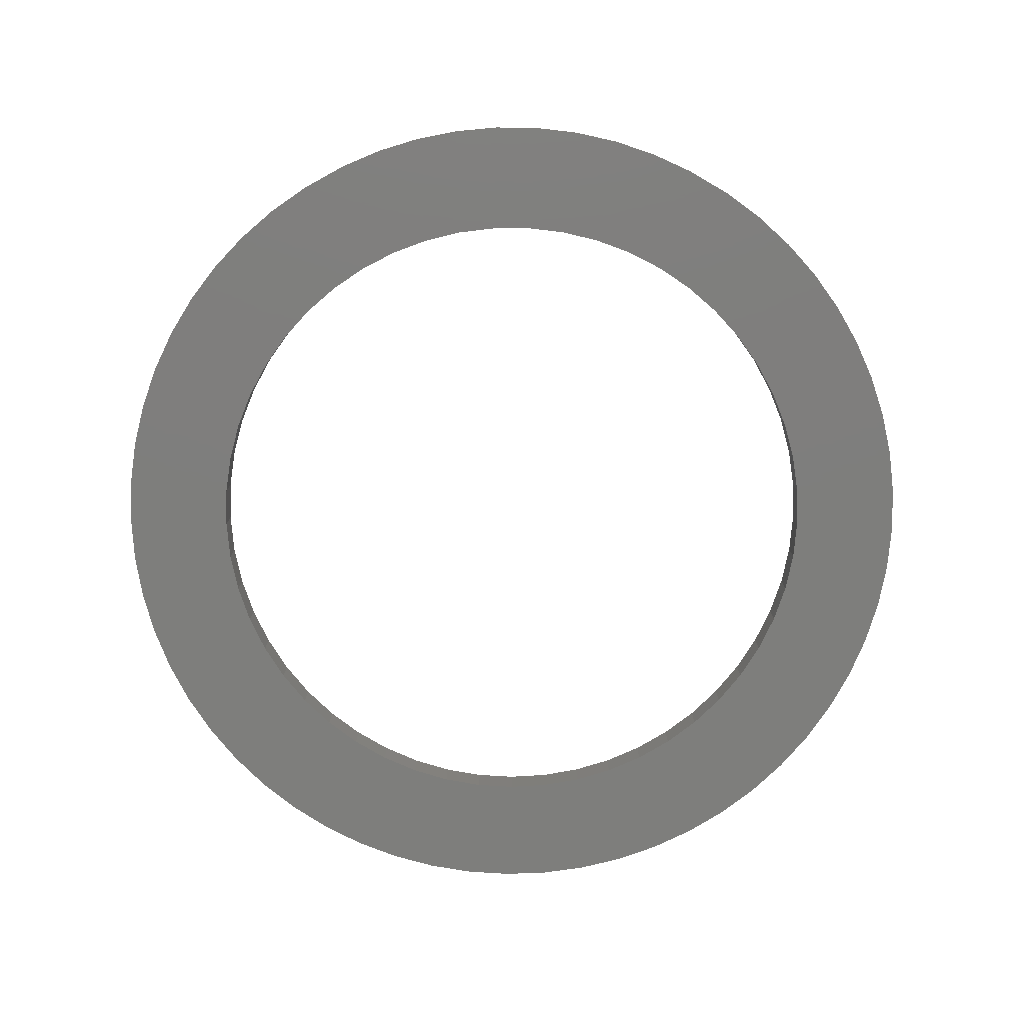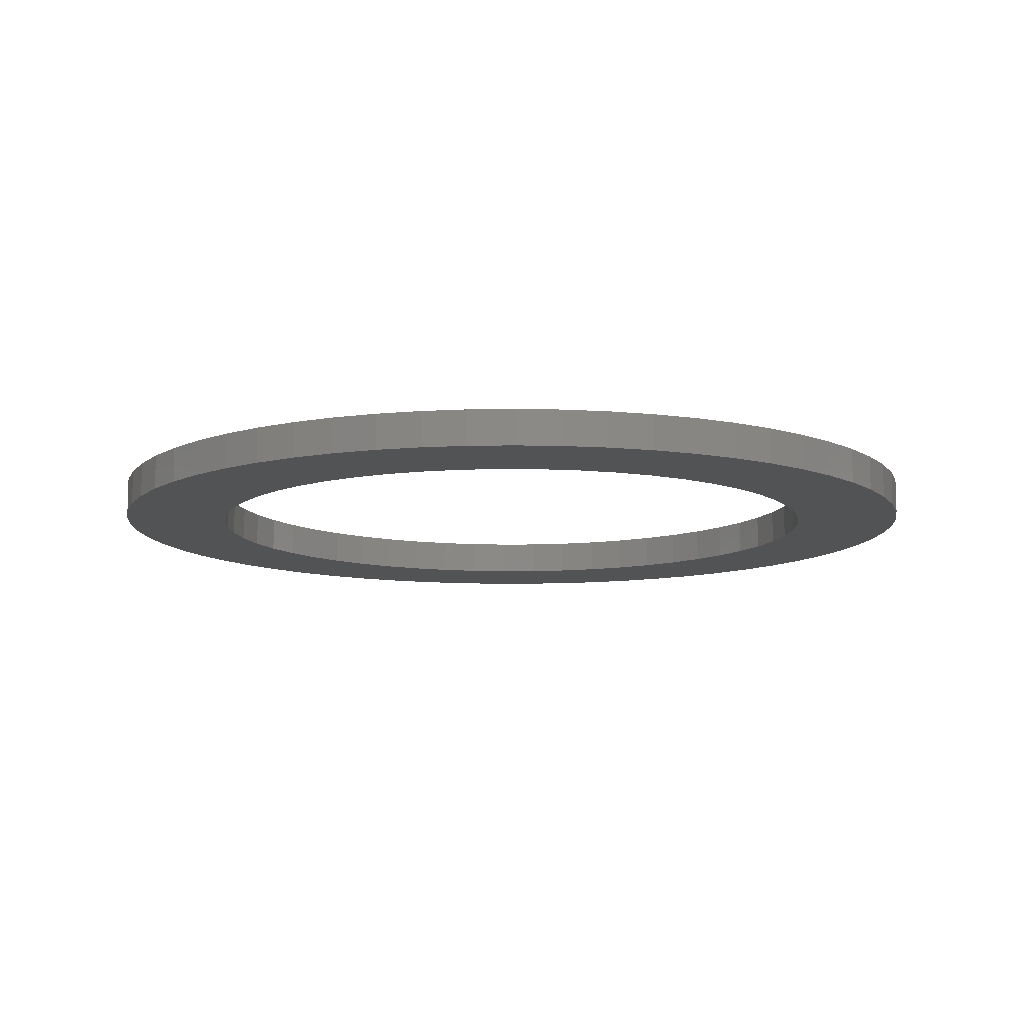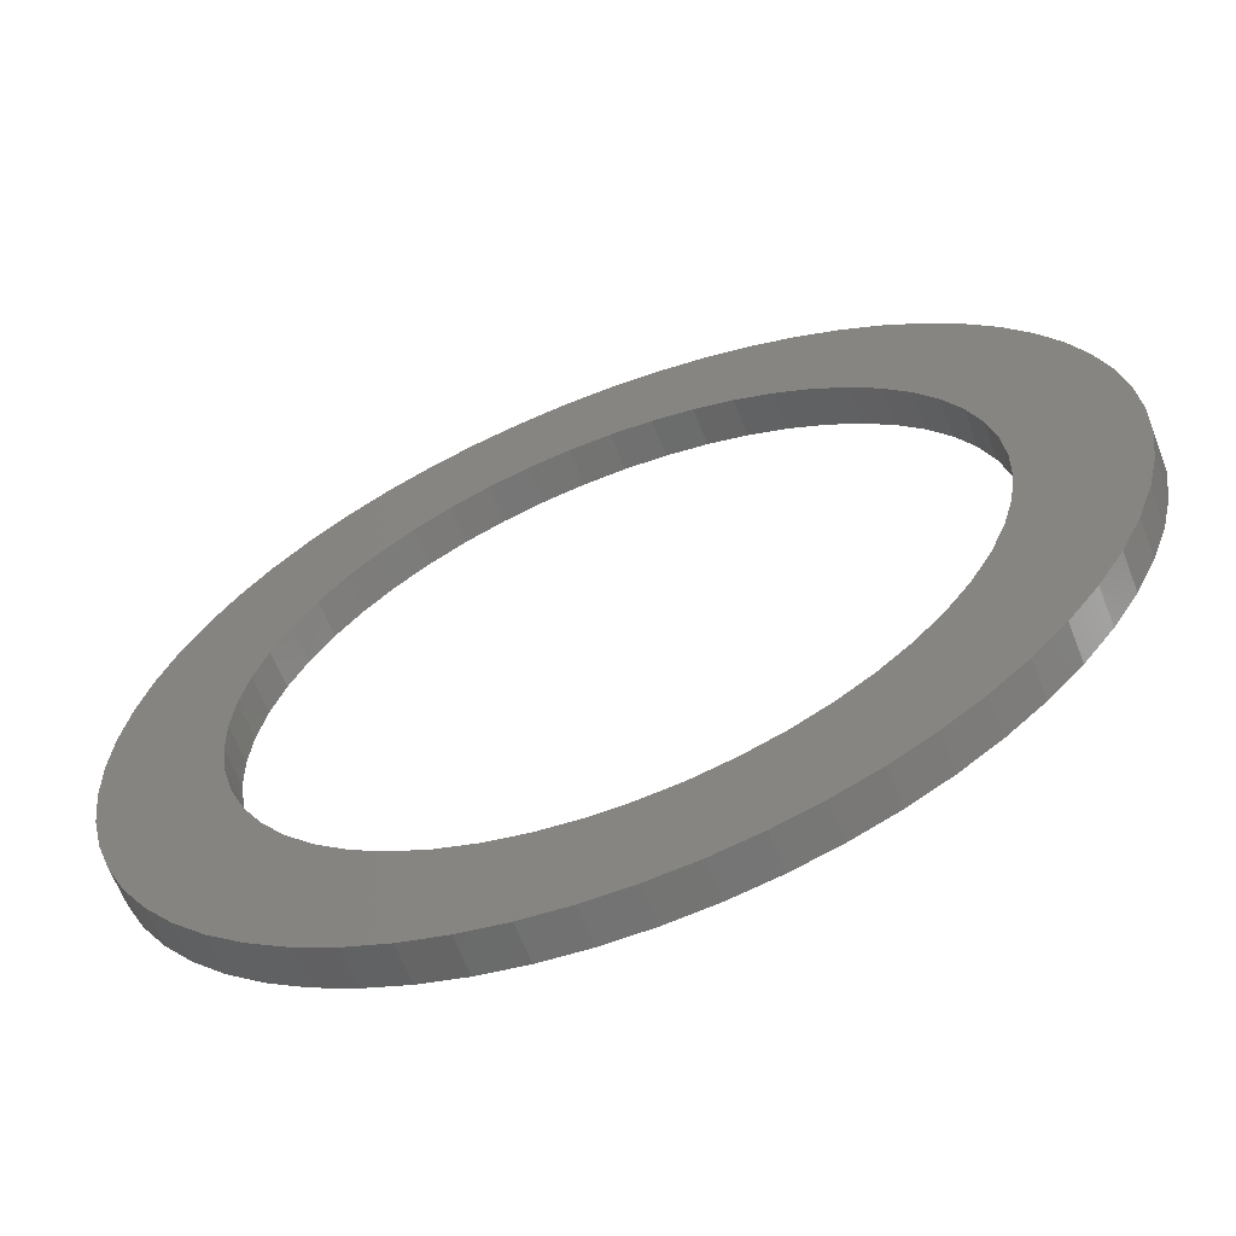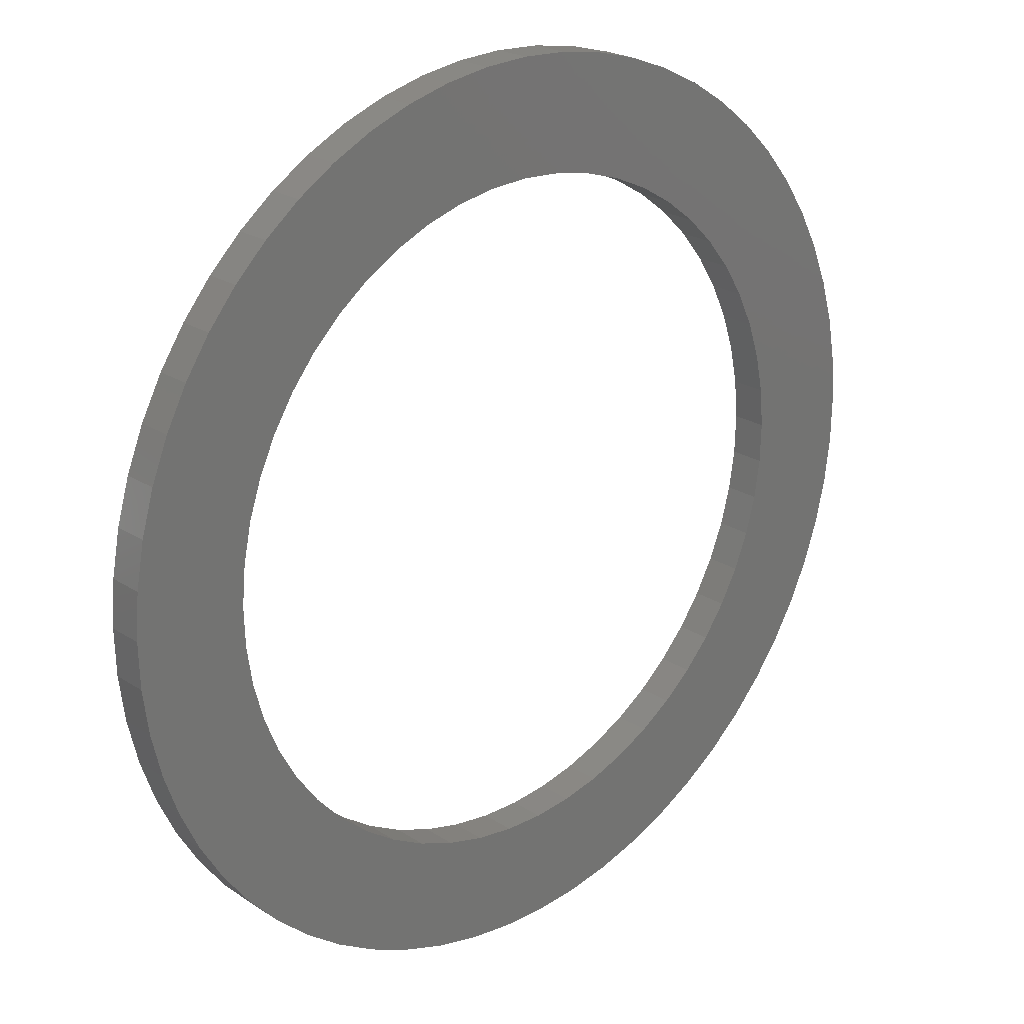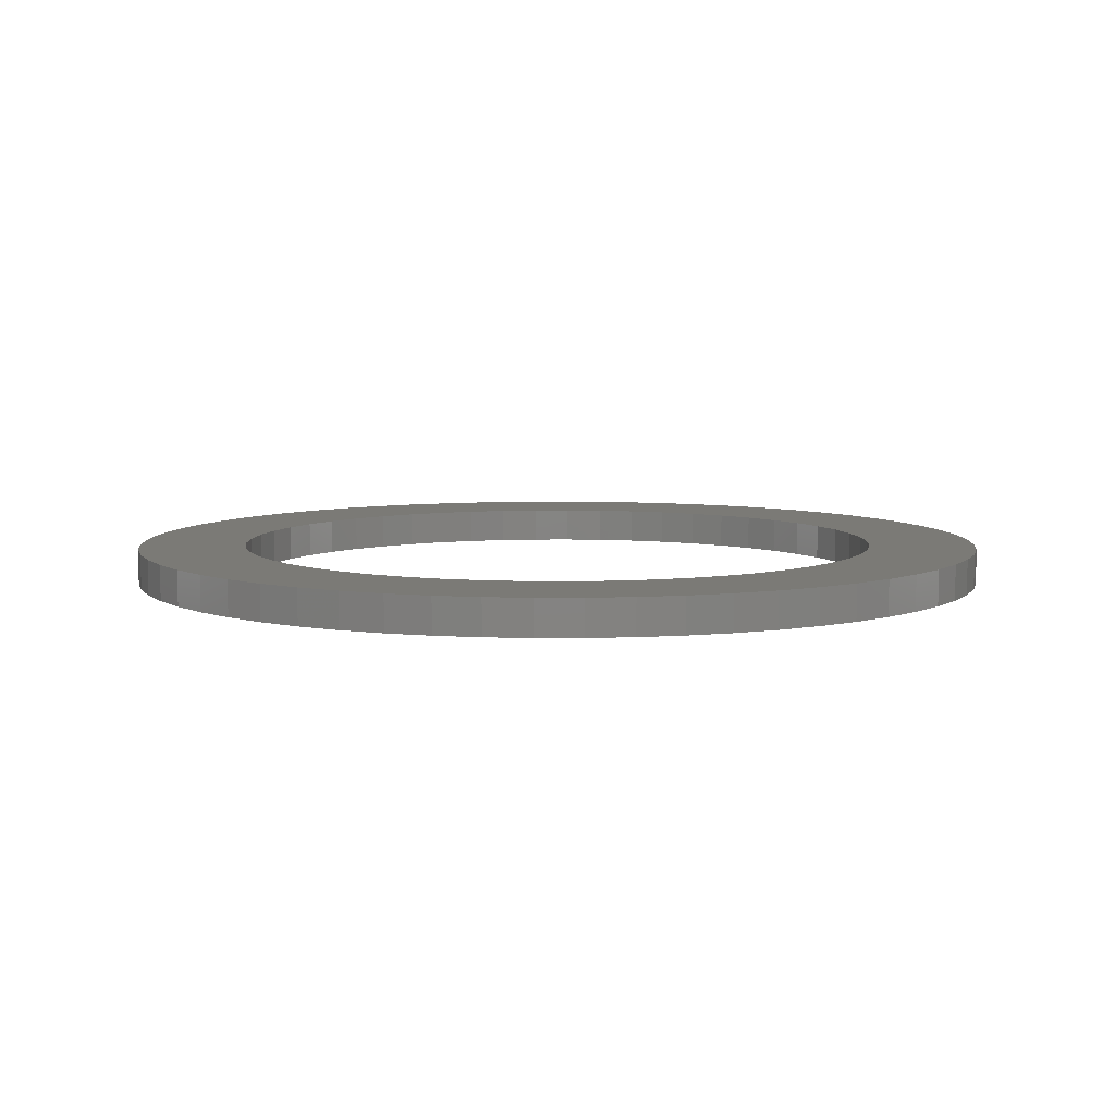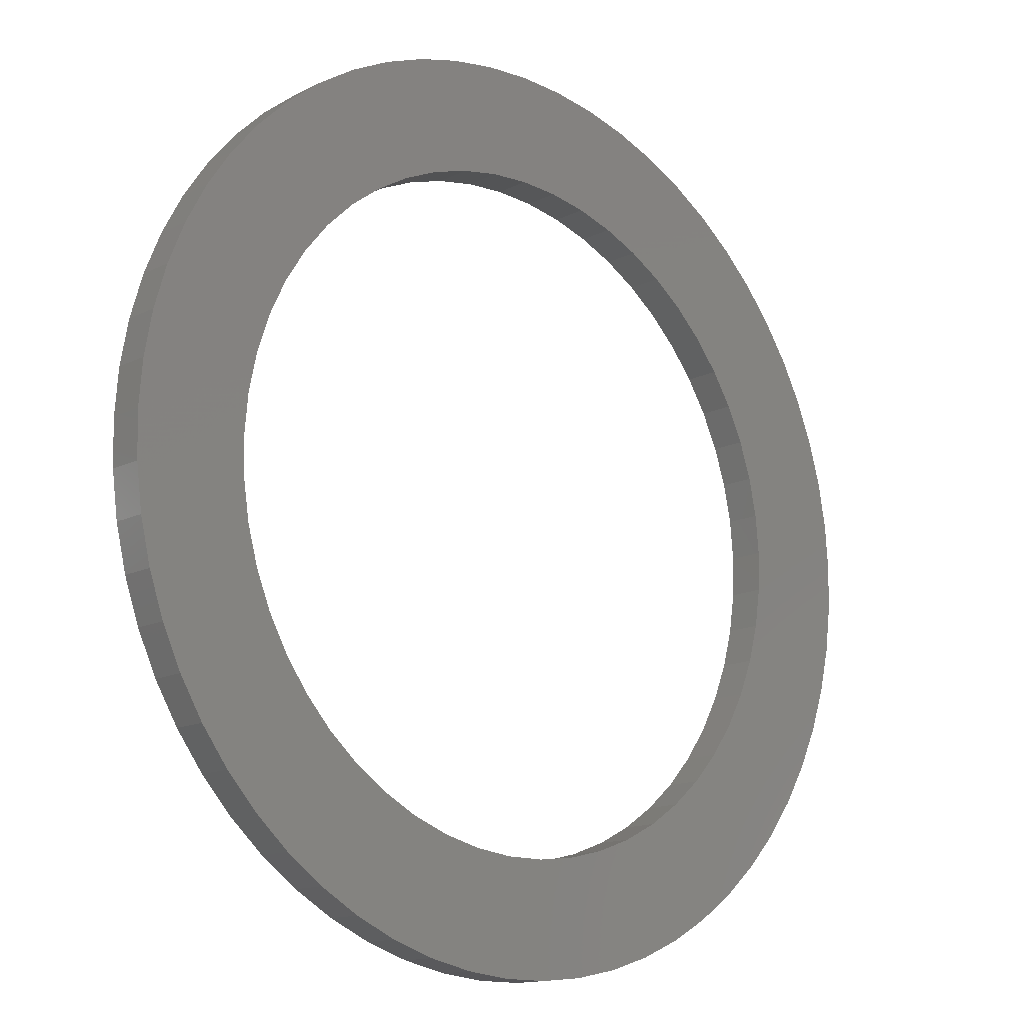
<metadata>
{"format":"stl","ext":"stl","renderer":"f3d","projection":"perspective","resolution":1024,"background":"white","views":[{"elev":-77.9,"azim":-50.9,"up":"+Y"},{"elev":-10.6,"azim":-147.9,"up":"+Y"},{"elev":-63.5,"azim":-158.9,"up":"+Z"},{"elev":22.7,"azim":137.8,"up":"+Z"},{"elev":6.9,"azim":-150.7,"up":"+Y"},{"elev":-14.2,"azim":-42.6,"up":"+Z"}]}
</metadata>
<code>
# stl→obj: 228 verts, 456 faces
v 31.03 0 12.53
v 35.64 0 11.53
v 31.64 0 14.06
v 36.26 0 13.33
v 32.08 0 15.64
v 36.7 0 15.18
v 32.32 0 17.27
v 36.94 0 17.07
v 32.37 0 18.91
v 36.99 0 18.98
v 32.22 0 20.55
v 36.85 0 20.88
v 31.88 0 22.16
v 36.51 0 22.75
v 31.36 0 23.71
v 22.55 0 5.23
v 25.03 0 1.189
v 24.09 0 5.802
v 26.77 0 1.952
v 25.56 0 6.553
v 28.43 0 2.89
v 26.92 0 7.471
v 29.98 0 3.994
v 28.16 0 8.545
v 31.41 0 5.251
v 29.27 0 9.758
v 32.71 0 6.649
v 30.23 0 11.09
v 33.85 0 8.172
v 34.83 0 9.805
v 13.67 0 31.51
v 11.09 0 35.45
v 12.16 0 30.84
v 9.388 0 34.6
v 10.75 0 30.01
v 7.781 0 33.58
v 9.442 0 29.01
v 6.287 0 32.4
v 8.263 0 27.87
v 4.923 0 31.07
v 7.227 0 26.59
v 3.703 0 29.6
v 6.349 0 25.2
v 12.91 0 5.802
v 11.97 0 1.189
v 14.45 0 5.23
v 13.79 0 0.61
v 16.05 0 4.844
v 15.65 0 0.2204
v 17.68 0 4.649
v 17.55 0 0.02453
v 19.32 0 4.649
v 19.45 0 0.02453
v 20.95 0 4.844
v 21.35 0 0.2204
v 23.21 0 0.61
v 5.356 0 14.06
v 1.363 0 11.53
v 5.974 0 12.53
v 2.17 0 9.805
v 6.767 0 11.09
v 3.151 0 8.172
v 7.726 0 9.758
v 4.294 0 6.649
v 8.835 0 8.545
v 5.588 0 5.251
v 10.08 0 7.471
v 7.019 0 3.994
v 11.44 0 6.553
v 8.571 0 2.89
v 10.23 0 1.952
v 2.64 0 28.02
v 1.745 0 26.34
v 5.642 0 23.71
v 1.027 0 24.58
v 5.116 0 22.16
v 0.4946 0 22.75
v 4.777 0 20.55
v 0.1531 0 20.88
v 4.631 0 18.91
v 0.006134 0 18.98
v 4.68 0 17.27
v 0.05518 0 17.07
v 4.923 0 15.64
v 0.2997 0 15.18
v 0.7372 0 13.33
v 24.84 0 30.84
v 25.91 0 35.45
v 23.33 0 31.51
v 24.13 0 36.12
v 21.76 0 31.99
v 22.28 0 36.61
v 20.14 0 32.28
v 20.4 0 36.9
v 18.5 0 32.38
v 18.5 0 37
v 16.86 0 32.28
v 16.6 0 36.9
v 15.24 0 31.99
v 14.72 0 36.61
v 12.87 0 36.12
v 35.97 0 24.58
v 35.26 0 26.34
v 30.65 0 25.2
v 34.36 0 28.02
v 29.77 0 26.59
v 33.3 0 29.6
v 28.74 0 27.87
v 32.08 0 31.07
v 27.56 0 29.01
v 30.71 0 32.4
v 26.25 0 30.01
v 29.22 0 33.58
v 27.61 0 34.6
v 20.4 1.5 36.9
v 22.28 1.5 36.61
v 24.13 1.5 36.12
v 25.91 1.5 35.45
v 27.61 1.5 34.6
v 29.22 1.5 33.58
v 30.71 1.5 32.4
v 32.08 1.5 31.07
v 33.3 1.5 29.6
v 34.36 1.5 28.02
v 35.26 1.5 26.34
v 35.97 1.5 24.58
v 36.51 1.5 22.75
v 36.85 1.5 20.88
v 36.99 1.5 18.98
v 36.94 1.5 17.07
v 36.7 1.5 15.18
v 36.26 1.5 13.33
v 35.64 1.5 11.53
v 34.83 1.5 9.805
v 33.85 1.5 8.172
v 32.71 1.5 6.649
v 31.41 1.5 5.251
v 29.98 1.5 3.994
v 28.43 1.5 2.89
v 26.77 1.5 1.952
v 25.03 1.5 1.189
v 23.21 1.5 0.61
v 21.35 1.5 0.2204
v 19.45 1.5 0.02453
v 17.55 1.5 0.02453
v 15.65 1.5 0.2204
v 13.79 1.5 0.61
v 11.97 1.5 1.189
v 10.23 1.5 1.952
v 8.571 1.5 2.89
v 7.019 1.5 3.994
v 5.588 1.5 5.251
v 4.294 1.5 6.649
v 3.151 1.5 8.172
v 2.17 1.5 9.805
v 1.363 1.5 11.53
v 0.7372 1.5 13.33
v 0.2997 1.5 15.18
v 0.05518 1.5 17.07
v 0.006134 1.5 18.98
v 0.1531 1.5 20.88
v 0.4946 1.5 22.75
v 1.027 1.5 24.58
v 1.745 1.5 26.34
v 2.64 1.5 28.02
v 3.703 1.5 29.6
v 4.923 1.5 31.07
v 6.287 1.5 32.4
v 7.781 1.5 33.58
v 9.388 1.5 34.6
v 11.09 1.5 35.45
v 12.87 1.5 36.12
v 14.72 1.5 36.61
v 16.6 1.5 36.9
v 18.5 1.5 37
v 20.14 1.5 32.28
v 21.76 1.5 31.99
v 23.33 1.5 31.51
v 24.84 1.5 30.84
v 26.25 1.5 30.01
v 27.56 1.5 29.01
v 28.74 1.5 27.87
v 29.77 1.5 26.59
v 30.65 1.5 25.2
v 31.36 1.5 23.71
v 31.88 1.5 22.16
v 32.22 1.5 20.55
v 32.37 1.5 18.91
v 32.32 1.5 17.27
v 32.08 1.5 15.64
v 31.64 1.5 14.06
v 31.03 1.5 12.53
v 30.23 1.5 11.09
v 29.27 1.5 9.758
v 28.16 1.5 8.545
v 26.92 1.5 7.471
v 25.56 1.5 6.553
v 24.09 1.5 5.802
v 22.55 1.5 5.23
v 20.95 1.5 4.844
v 19.32 1.5 4.649
v 17.68 1.5 4.649
v 16.05 1.5 4.844
v 14.45 1.5 5.23
v 12.91 1.5 5.802
v 11.44 1.5 6.553
v 10.08 1.5 7.471
v 8.835 1.5 8.545
v 7.726 1.5 9.758
v 6.767 1.5 11.09
v 5.974 1.5 12.53
v 5.356 1.5 14.06
v 4.923 1.5 15.64
v 4.68 1.5 17.27
v 4.631 1.5 18.91
v 4.777 1.5 20.55
v 5.116 1.5 22.16
v 5.642 1.5 23.71
v 6.349 1.5 25.2
v 7.227 1.5 26.59
v 8.263 1.5 27.87
v 9.442 1.5 29.01
v 10.75 1.5 30.01
v 12.16 1.5 30.84
v 13.67 1.5 31.51
v 15.24 1.5 31.99
v 16.86 1.5 32.28
v 18.5 1.5 32.38
f 1 2 3
f 3 2 4
f 3 4 5
f 5 4 6
f 5 6 7
f 7 6 8
f 7 8 9
f 9 8 10
f 9 10 11
f 11 10 12
f 11 12 13
f 13 12 14
f 13 14 15
f 16 17 18
f 18 17 19
f 18 19 20
f 20 19 21
f 20 21 22
f 22 21 23
f 22 23 24
f 24 23 25
f 24 25 26
f 26 25 27
f 26 27 28
f 28 27 29
f 28 29 1
f 1 29 30
f 1 30 2
f 31 32 33
f 33 32 34
f 33 34 35
f 35 34 36
f 35 36 37
f 37 36 38
f 37 38 39
f 39 38 40
f 39 40 41
f 41 40 42
f 41 42 43
f 44 45 46
f 46 45 47
f 46 47 48
f 48 47 49
f 48 49 50
f 50 49 51
f 50 51 52
f 52 51 53
f 52 53 54
f 54 53 55
f 54 55 16
f 16 55 56
f 16 56 17
f 57 58 59
f 59 58 60
f 59 60 61
f 61 60 62
f 61 62 63
f 63 62 64
f 63 64 65
f 65 64 66
f 65 66 67
f 67 66 68
f 67 68 69
f 69 68 70
f 69 70 44
f 44 70 71
f 44 71 45
f 42 72 43
f 43 72 73
f 43 73 74
f 74 73 75
f 74 75 76
f 76 75 77
f 76 77 78
f 78 77 79
f 78 79 80
f 80 79 81
f 80 81 82
f 82 81 83
f 82 83 84
f 84 83 85
f 84 85 57
f 57 85 86
f 57 86 58
f 87 88 89
f 89 88 90
f 89 90 91
f 91 90 92
f 91 92 93
f 93 92 94
f 93 94 95
f 95 94 96
f 95 96 97
f 97 96 98
f 97 98 99
f 99 98 100
f 99 100 31
f 31 100 101
f 31 101 32
f 14 102 15
f 15 102 103
f 15 103 104
f 104 103 105
f 104 105 106
f 106 105 107
f 106 107 108
f 108 107 109
f 108 109 110
f 110 109 111
f 110 111 112
f 112 111 113
f 112 113 87
f 87 113 114
f 87 114 88
f 115 94 116
f 116 94 92
f 116 92 117
f 117 92 90
f 117 90 118
f 118 90 88
f 118 88 119
f 119 88 114
f 119 114 120
f 120 114 113
f 120 113 121
f 121 113 111
f 121 111 122
f 122 111 109
f 122 109 123
f 123 109 107
f 123 107 124
f 124 107 105
f 124 105 125
f 125 105 103
f 125 103 126
f 126 103 102
f 126 102 127
f 127 102 14
f 127 14 128
f 128 14 12
f 128 12 129
f 129 12 10
f 129 10 130
f 130 10 8
f 130 8 131
f 131 8 6
f 131 6 132
f 132 6 4
f 132 4 133
f 133 4 2
f 133 2 134
f 134 2 30
f 134 30 135
f 135 30 29
f 135 29 136
f 136 29 27
f 136 27 137
f 137 27 25
f 137 25 138
f 138 25 23
f 138 23 139
f 139 23 21
f 139 21 140
f 140 21 19
f 140 19 141
f 141 19 17
f 141 17 142
f 142 17 56
f 142 56 143
f 143 56 55
f 143 55 144
f 144 55 53
f 144 53 145
f 145 53 51
f 145 51 146
f 146 51 49
f 146 49 147
f 147 49 47
f 147 47 148
f 148 47 45
f 148 45 149
f 149 45 71
f 149 71 150
f 150 71 70
f 150 70 151
f 151 70 68
f 151 68 152
f 152 68 66
f 152 66 153
f 153 66 64
f 153 64 154
f 154 64 62
f 154 62 155
f 155 62 60
f 155 60 156
f 156 60 58
f 156 58 157
f 157 58 86
f 157 86 158
f 158 86 85
f 158 85 159
f 159 85 83
f 159 83 160
f 160 83 81
f 160 81 161
f 161 81 79
f 161 79 162
f 162 79 77
f 162 77 163
f 163 77 75
f 163 75 164
f 164 75 73
f 164 73 165
f 165 73 72
f 165 72 166
f 166 72 42
f 166 42 167
f 167 42 40
f 167 40 168
f 168 40 38
f 168 38 169
f 169 38 36
f 169 36 170
f 170 36 34
f 170 34 171
f 171 34 32
f 171 32 172
f 172 32 101
f 172 101 173
f 173 101 100
f 173 100 174
f 174 100 98
f 174 98 175
f 175 98 96
f 175 96 115
f 115 96 94
f 93 176 91
f 91 176 177
f 91 177 89
f 89 177 178
f 89 178 87
f 87 178 179
f 87 179 112
f 112 179 180
f 112 180 110
f 110 180 181
f 110 181 108
f 108 181 182
f 108 182 106
f 106 182 183
f 106 183 104
f 104 183 184
f 104 184 15
f 15 184 185
f 15 185 13
f 13 185 186
f 13 186 11
f 11 186 187
f 11 187 9
f 9 187 188
f 9 188 7
f 7 188 189
f 7 189 5
f 5 189 190
f 5 190 3
f 3 190 191
f 3 191 1
f 1 191 192
f 1 192 28
f 28 192 193
f 28 193 26
f 26 193 194
f 26 194 24
f 24 194 195
f 24 195 22
f 22 195 196
f 22 196 20
f 20 196 197
f 20 197 18
f 18 197 198
f 18 198 16
f 16 198 199
f 16 199 54
f 54 199 200
f 54 200 52
f 52 200 201
f 52 201 50
f 50 201 202
f 50 202 48
f 48 202 203
f 48 203 46
f 46 203 204
f 46 204 44
f 44 204 205
f 44 205 69
f 69 205 206
f 69 206 67
f 67 206 207
f 67 207 65
f 65 207 208
f 65 208 63
f 63 208 209
f 63 209 61
f 61 209 210
f 61 210 59
f 59 210 211
f 59 211 57
f 57 211 212
f 57 212 84
f 84 212 213
f 84 213 82
f 82 213 214
f 82 214 80
f 80 214 215
f 80 215 78
f 78 215 216
f 78 216 76
f 76 216 217
f 76 217 74
f 74 217 218
f 74 218 43
f 43 218 219
f 43 219 41
f 41 219 220
f 41 220 39
f 39 220 221
f 39 221 37
f 37 221 222
f 37 222 35
f 35 222 223
f 35 223 33
f 33 223 224
f 33 224 31
f 31 224 225
f 31 225 99
f 99 225 226
f 99 226 97
f 97 226 227
f 97 227 95
f 95 227 228
f 95 228 93
f 93 228 176
f 218 164 219
f 219 164 165
f 219 165 220
f 220 165 166
f 220 166 221
f 221 166 167
f 221 167 222
f 222 167 168
f 222 168 223
f 223 168 169
f 223 169 224
f 211 156 212
f 212 156 157
f 212 157 213
f 213 157 158
f 213 158 214
f 214 158 159
f 214 159 215
f 215 159 160
f 215 160 216
f 216 160 161
f 216 161 217
f 217 161 162
f 217 162 218
f 218 162 163
f 218 163 164
f 178 118 179
f 179 118 119
f 179 119 180
f 180 119 120
f 180 120 181
f 181 120 121
f 181 121 182
f 182 121 122
f 182 122 183
f 183 122 123
f 183 123 184
f 204 148 205
f 205 148 149
f 205 149 206
f 206 149 150
f 206 150 207
f 207 150 151
f 207 151 208
f 208 151 152
f 208 152 209
f 209 152 153
f 209 153 210
f 210 153 154
f 210 154 211
f 211 154 155
f 211 155 156
f 191 133 192
f 192 133 134
f 192 134 193
f 193 134 135
f 193 135 194
f 194 135 136
f 194 136 195
f 195 136 137
f 195 137 196
f 196 137 138
f 196 138 197
f 197 138 139
f 197 139 198
f 169 170 224
f 224 170 171
f 224 171 225
f 225 171 172
f 225 172 226
f 226 172 173
f 226 173 227
f 227 173 174
f 227 174 228
f 228 174 175
f 228 175 176
f 176 175 115
f 176 115 177
f 177 115 116
f 177 116 178
f 178 116 117
f 178 117 118
f 123 124 184
f 184 124 125
f 184 125 185
f 185 125 126
f 185 126 186
f 186 126 127
f 186 127 187
f 187 127 128
f 187 128 188
f 188 128 129
f 188 129 189
f 189 129 130
f 189 130 190
f 190 130 131
f 190 131 191
f 191 131 132
f 191 132 133
f 139 140 198
f 198 140 141
f 198 141 199
f 199 141 142
f 199 142 200
f 200 142 143
f 200 143 201
f 201 143 144
f 201 144 202
f 202 144 145
f 202 145 203
f 203 145 146
f 203 146 204
f 204 146 147
f 204 147 148

</code>
